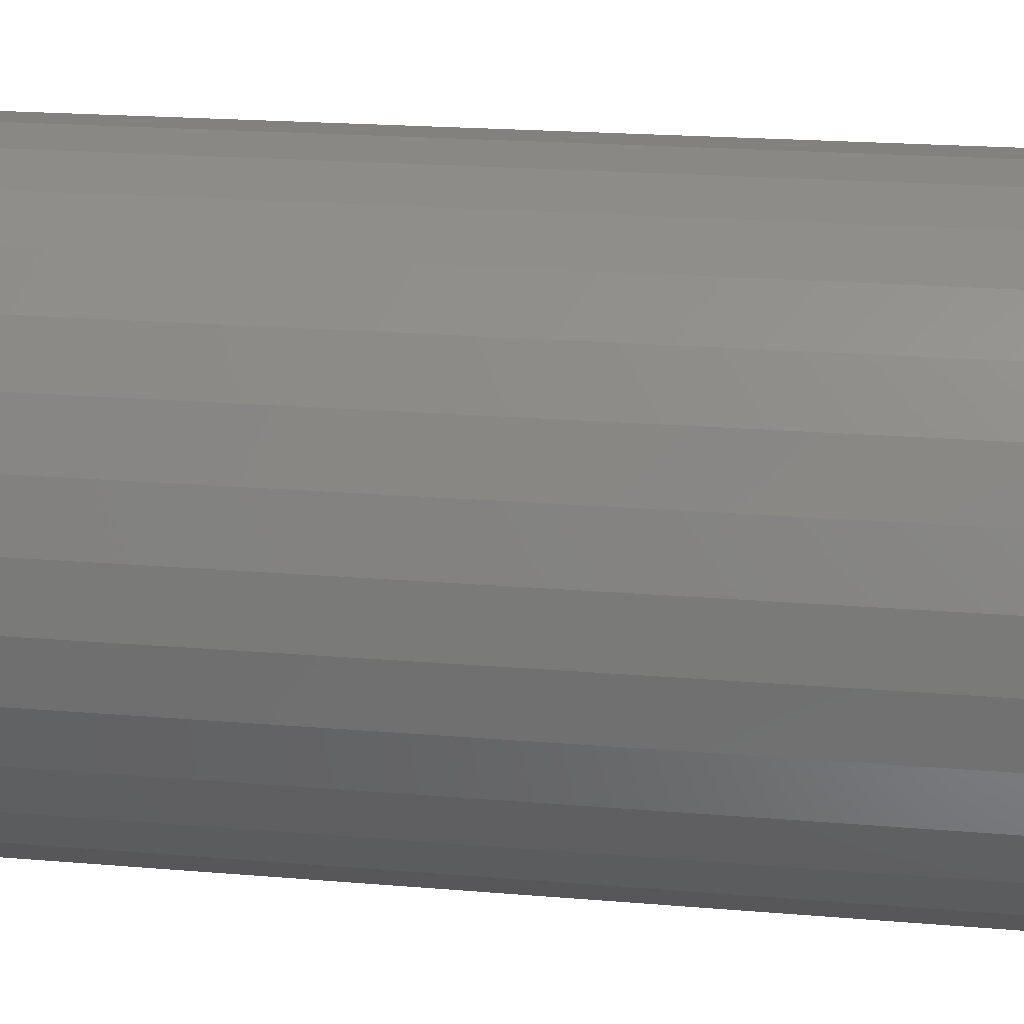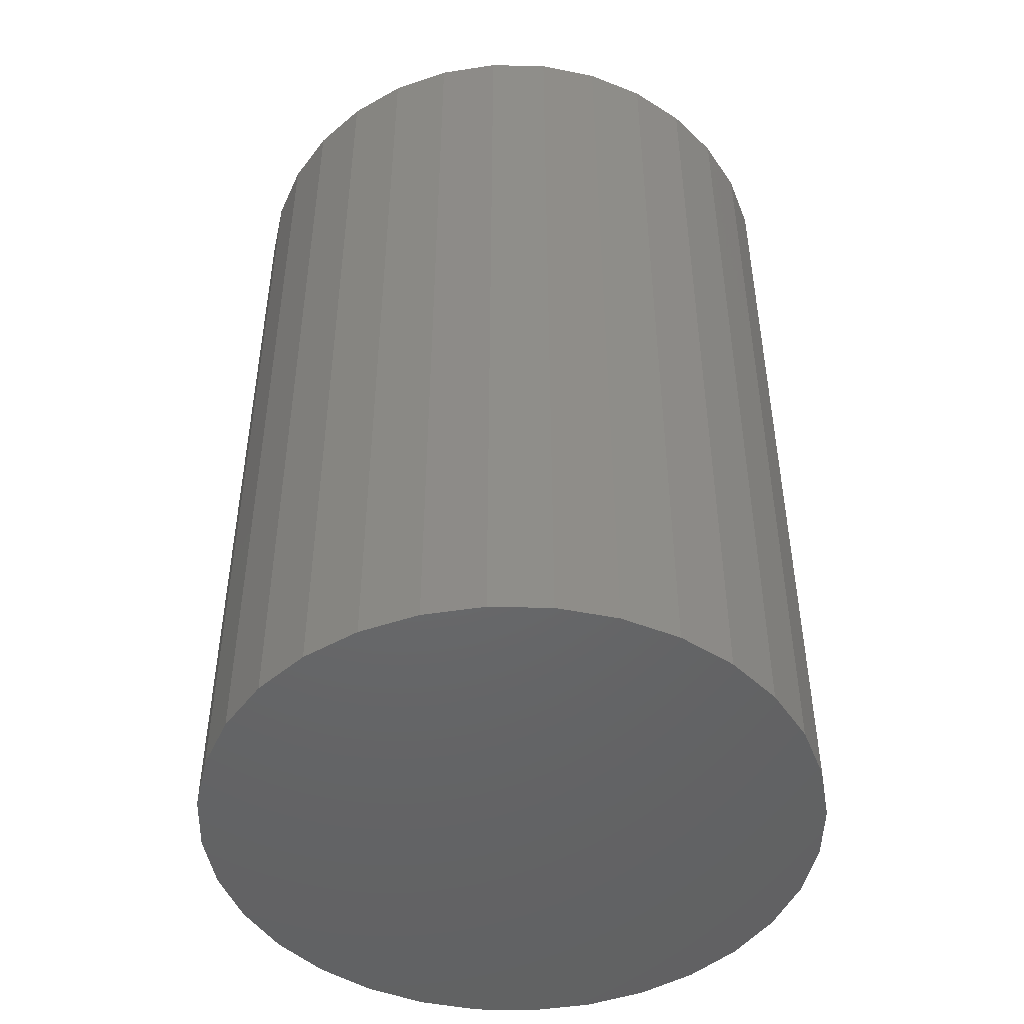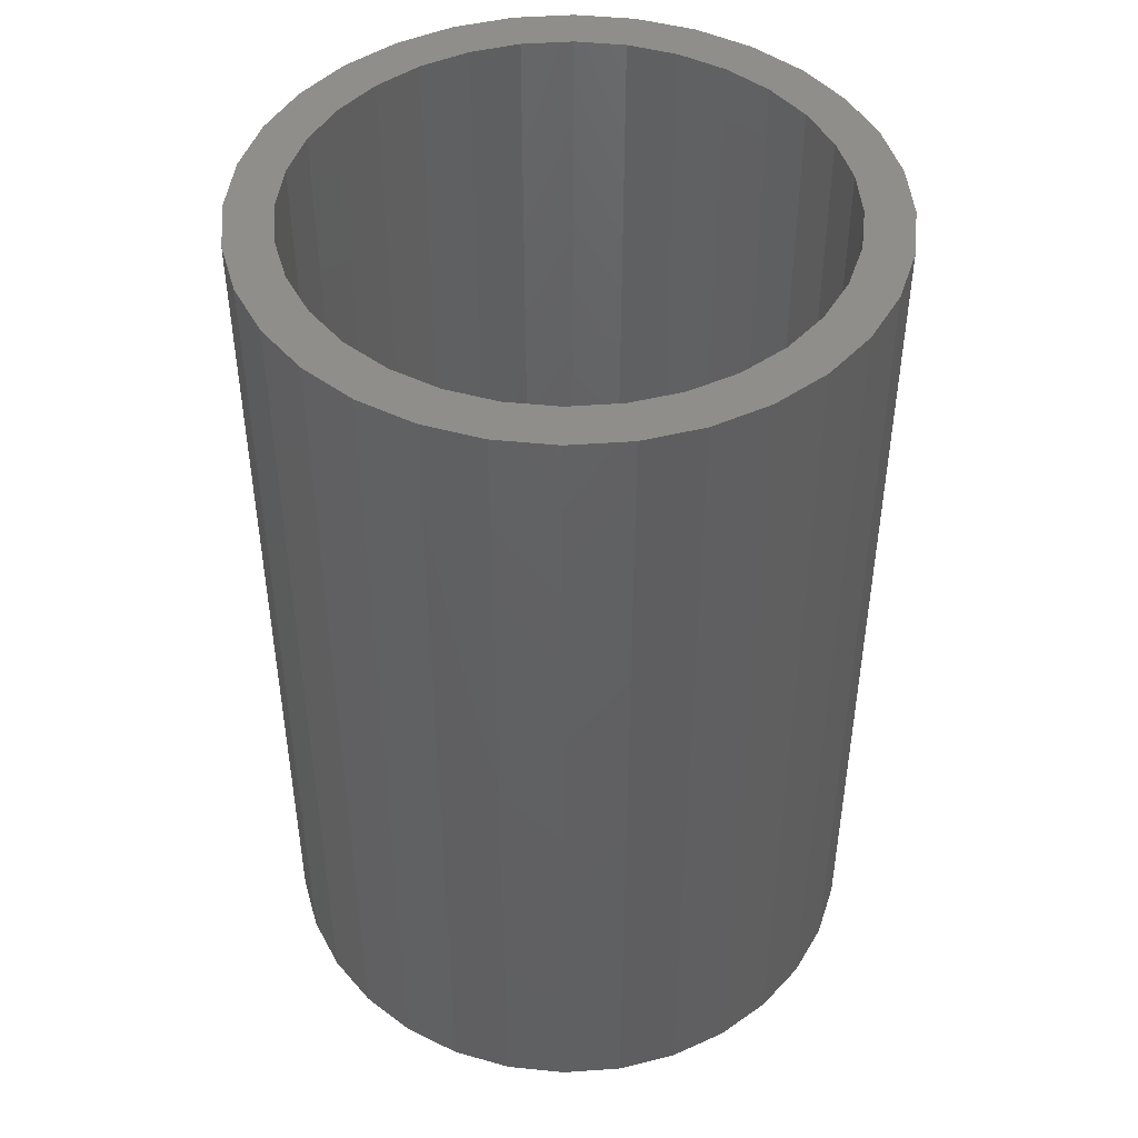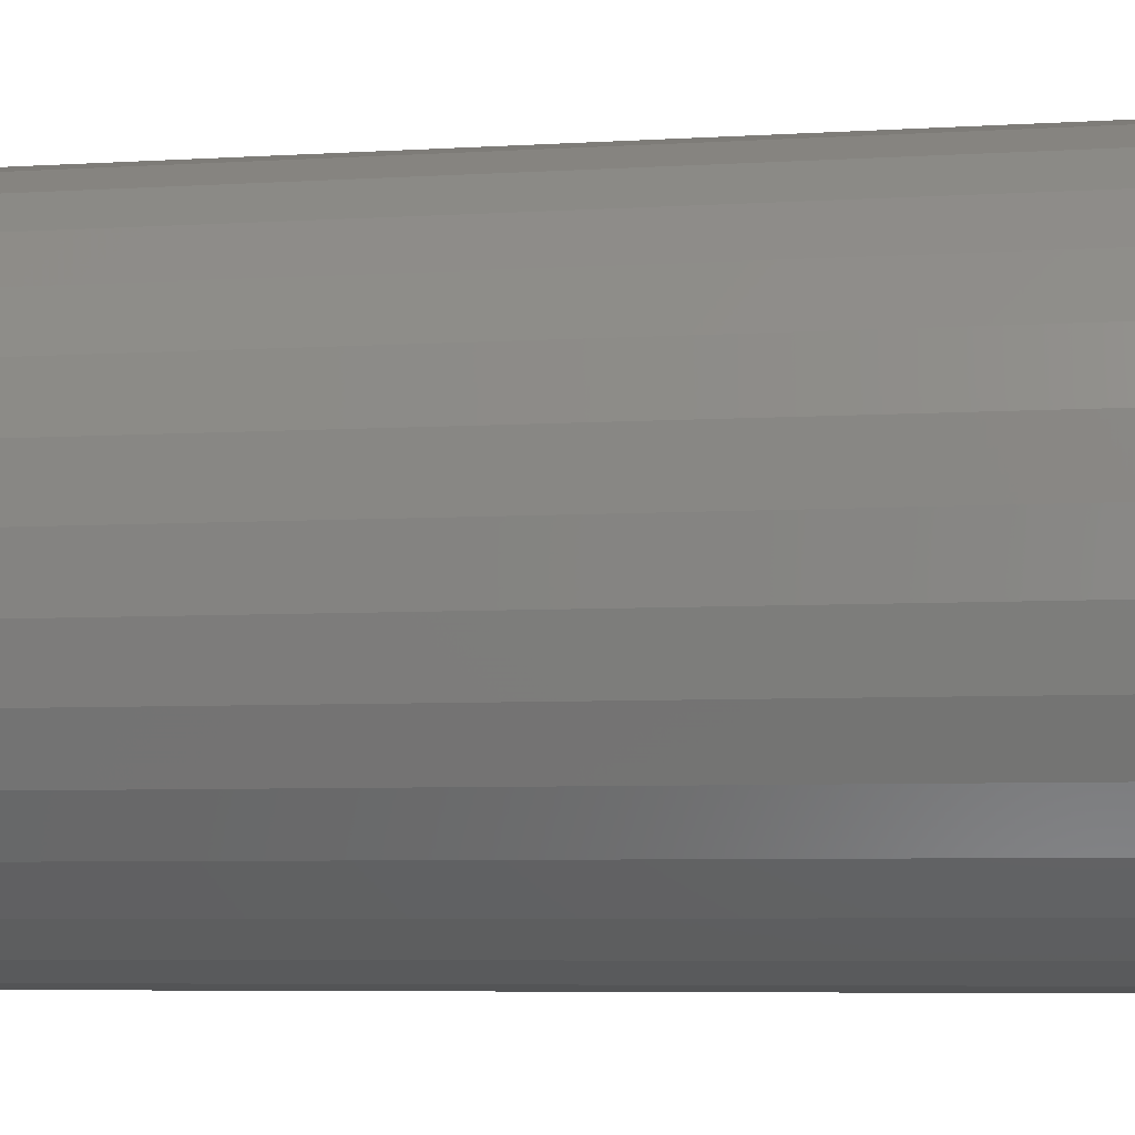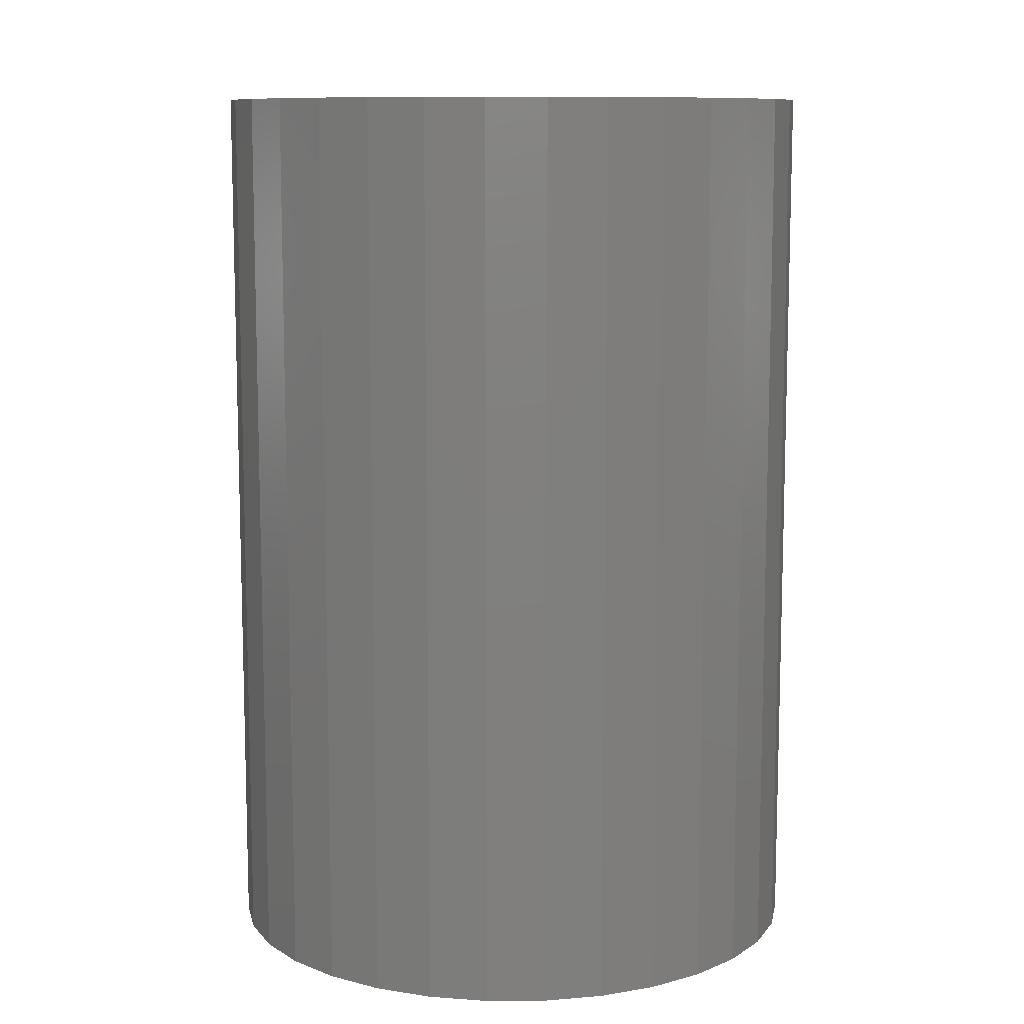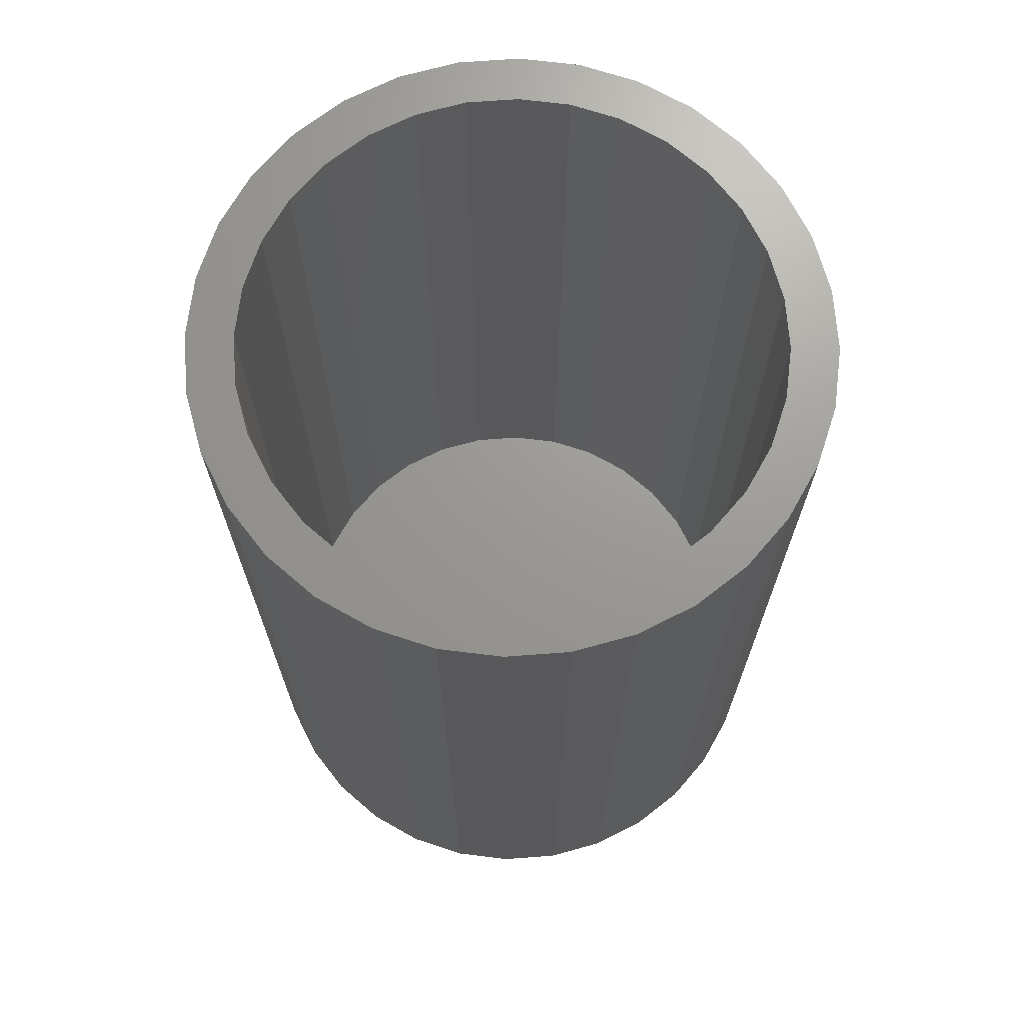
<metadata>
{"format":"stl","ext":"stl","renderer":"f3d","projection":"perspective","resolution":1024,"background":"white","views":[{"elev":20.9,"azim":-81.4,"up":"+Y"},{"elev":-47.6,"azim":-108.3,"up":"+Z"},{"elev":46.0,"azim":91.0,"up":"+Z"},{"elev":-6.2,"azim":100.2,"up":"+Y"},{"elev":10.1,"azim":16.1,"up":"+Z"},{"elev":69.7,"azim":-32.4,"up":"+Z"}]}
</metadata>
<code>
# stl→obj: 128 verts, 252 faces
v 0.009128 0.222 0.75
v 0.009128 0.261 0.75
v -0.04179 0.256 0.75
v -0.09076 0.2412 0.75
v -0.1359 0.217 0.75
v -0.03417 0.2177 0.75
v -0.1754 0.1233 0.75
v -0.232 0.09989 0.75
v -0.1959 0.08494 0.75
v 0.06005 0.256 0.75
v 0.1541 -0.217 0.75
v 0.05243 -0.2177 0.75
v 0.009128 -0.222 0.75
v 0.109 -0.2412 0.75
v 0.06005 -0.256 0.75
v 0.009128 -0.261 0.75
v -0.2079 0.145 0.75
v -0.1478 0.1569 0.75
v -0.1754 0.1846 0.75
v -0.1142 0.1846 0.75
v -0.07581 0.2051 0.75
v -0.2086 0.0433 0.75
v -0.2469 0.05092 0.75
v -0.2128 2.718e-17 0.75
v -0.2519 1.479e-16 0.75
v -0.2086 -0.0433 0.75
v -0.2469 -0.05092 0.75
v -0.1959 -0.08494 0.75
v -0.232 -0.09989 0.75
v -0.1754 -0.1233 0.75
v -0.2079 -0.145 0.75
v -0.1478 -0.1569 0.75
v -0.1142 -0.1846 0.75
v -0.1754 -0.1846 0.75
v -0.07581 -0.2051 0.75
v -0.1359 -0.217 0.75
v -0.03417 -0.2177 0.75
v -0.09076 -0.2412 0.75
v -0.04179 -0.256 0.75
v 0.109 0.2412 0.75
v 0.05243 0.2177 0.75
v 0.1541 0.217 0.75
v 0.09407 0.2051 0.75
v 0.1937 0.1846 0.75
v 0.1324 0.1846 0.75
v 0.2262 0.145 0.75
v 0.1661 0.1569 0.75
v 0.2503 0.09989 0.75
v 0.1937 0.1233 0.75
v 0.2142 0.08494 0.75
v 0.2651 0.05092 0.75
v 0.2268 0.0433 0.75
v 0.2701 0 0.75
v 0.2311 0 0.75
v 0.2651 -0.05092 0.75
v 0.2268 -0.0433 0.75
v 0.2503 -0.09989 0.75
v 0.2142 -0.08494 0.75
v 0.2262 -0.145 0.75
v 0.1937 -0.1233 0.75
v 0.1661 -0.1569 0.75
v 0.1937 -0.1846 0.75
v 0.1324 -0.1846 0.75
v 0.09407 -0.2051 0.75
v 0.009128 -0.222 0.007812
v 0.05243 -0.2177 0.007812
v 0.09407 -0.2051 0.007812
v 0.1324 -0.1846 0.007812
v 0.1661 -0.1569 0.007812
v 0.1937 -0.1233 0.007812
v 0.2142 -0.08494 0.007812
v 0.2268 -0.0433 0.007812
v 0.2311 -5.436e-17 0.007812
v -0.03417 -0.2177 0.007812
v -0.07581 -0.2051 0.007812
v -0.1142 -0.1846 0.007812
v -0.1478 -0.1569 0.007812
v -0.1754 -0.1233 0.007812
v -0.1959 -0.08494 0.007812
v -0.2086 -0.0433 0.007812
v -0.2128 2.718e-17 0.007812
v 0.009128 0.222 0.007812
v -0.03417 0.2177 0.007812
v -0.07581 0.2051 0.007812
v -0.1142 0.1846 0.007812
v -0.1478 0.1569 0.007812
v -0.1754 0.1233 0.007812
v -0.1959 0.08494 0.007812
v -0.2086 0.0433 0.007812
v 0.05243 0.2177 0.007812
v 0.09407 0.2051 0.007812
v 0.1324 0.1846 0.007812
v 0.1661 0.1569 0.007812
v 0.1937 0.1233 0.007812
v 0.2142 0.08494 0.007812
v 0.2268 0.0433 0.007812
v 0.2701 -2.958e-16 -0.03125
v 0.2651 -0.05092 -0.03125
v 0.2503 -0.09989 -0.03125
v 0.2262 -0.145 -0.03125
v 0.1937 -0.1846 -0.03125
v 0.1541 -0.217 -0.03125
v 0.109 -0.2412 -0.03125
v 0.06005 -0.256 -0.03125
v 0.009128 -0.261 -0.03125
v -0.04179 -0.256 -0.03125
v -0.09076 -0.2412 -0.03125
v -0.1359 -0.217 -0.03125
v -0.1754 -0.1846 -0.03125
v -0.2079 -0.145 -0.03125
v -0.232 -0.09989 -0.03125
v -0.2469 -0.05092 -0.03125
v -0.2519 1.479e-16 -0.03125
v -0.2469 0.05092 -0.03125
v -0.232 0.09989 -0.03125
v -0.2079 0.145 -0.03125
v -0.1754 0.1846 -0.03125
v -0.1359 0.217 -0.03125
v -0.09076 0.2412 -0.03125
v -0.04179 0.256 -0.03125
v 0.009128 0.261 -0.03125
v 0.06005 0.256 -0.03125
v 0.109 0.2412 -0.03125
v 0.1541 0.217 -0.03125
v 0.1937 0.1846 -0.03125
v 0.2262 0.145 -0.03125
v 0.2503 0.09989 -0.03125
v 0.2651 0.05092 -0.03125
f 1 2 3
f 1 3 4
f 1 4 5
f 1 5 6
f 7 8 9
f 10 2 1
f 11 12 13
f 11 13 14
f 15 14 13
f 13 16 15
f 8 7 17
f 17 7 18
f 17 18 19
f 19 18 20
f 19 20 5
f 5 20 21
f 5 21 6
f 9 8 22
f 22 8 23
f 22 23 24
f 24 23 25
f 24 25 26
f 26 25 27
f 26 27 28
f 28 27 29
f 28 29 30
f 30 29 31
f 30 31 32
f 32 31 33
f 33 31 34
f 33 34 35
f 35 34 36
f 35 36 37
f 37 36 38
f 37 38 13
f 13 38 39
f 13 39 16
f 10 1 40
f 40 1 41
f 40 41 42
f 42 41 43
f 42 43 44
f 44 43 45
f 44 45 46
f 46 45 47
f 46 47 48
f 48 47 49
f 48 49 50
f 48 50 51
f 51 50 52
f 51 52 53
f 53 52 54
f 53 54 55
f 55 54 56
f 55 56 57
f 57 56 58
f 57 58 59
f 59 58 60
f 59 60 61
f 59 61 62
f 62 61 63
f 62 63 11
f 11 63 64
f 11 64 12
f 65 12 66
f 66 12 64
f 66 64 67
f 67 64 63
f 67 63 68
f 68 63 61
f 68 61 69
f 69 61 60
f 69 60 70
f 70 60 58
f 70 58 71
f 71 58 56
f 71 56 72
f 72 56 54
f 72 54 73
f 12 65 13
f 13 65 74
f 13 74 37
f 37 74 75
f 37 75 35
f 35 75 76
f 35 76 33
f 33 76 77
f 33 77 32
f 32 77 78
f 32 78 30
f 30 78 79
f 30 79 28
f 28 79 80
f 28 80 26
f 26 80 81
f 26 81 24
f 82 6 83
f 83 6 21
f 83 21 84
f 84 21 20
f 84 20 85
f 85 20 18
f 85 18 86
f 86 18 7
f 86 7 87
f 87 7 9
f 87 9 88
f 88 9 22
f 88 22 89
f 89 22 24
f 89 24 81
f 6 82 1
f 1 82 90
f 1 90 41
f 41 90 91
f 41 91 43
f 43 91 92
f 43 92 45
f 45 92 93
f 45 93 47
f 47 93 94
f 47 94 49
f 49 94 95
f 49 95 50
f 50 95 96
f 50 96 52
f 52 96 73
f 52 73 54
f 97 53 98
f 98 53 55
f 98 55 99
f 99 55 57
f 99 57 100
f 100 57 59
f 100 59 101
f 101 59 62
f 101 62 102
f 102 62 11
f 102 11 103
f 103 11 14
f 103 14 104
f 104 14 15
f 104 15 105
f 105 15 16
f 105 16 106
f 106 16 39
f 106 39 107
f 107 39 38
f 107 38 108
f 108 38 36
f 108 36 109
f 109 36 34
f 109 34 110
f 110 34 31
f 110 31 111
f 111 31 29
f 111 29 112
f 112 29 27
f 112 27 113
f 113 27 25
f 113 25 114
f 114 25 23
f 114 23 115
f 115 23 8
f 115 8 116
f 116 8 17
f 116 17 117
f 117 17 19
f 117 19 118
f 118 19 5
f 118 5 119
f 119 5 4
f 119 4 120
f 120 4 3
f 120 3 121
f 121 3 2
f 121 2 122
f 122 2 10
f 122 10 123
f 123 10 40
f 123 40 124
f 124 40 42
f 124 42 125
f 125 42 44
f 125 44 126
f 126 44 46
f 126 46 127
f 127 46 48
f 127 48 128
f 128 48 51
f 128 51 97
f 97 51 53
f 121 122 120
f 119 120 122
f 123 119 122
f 104 106 103
f 105 106 104
f 106 107 103
f 103 107 108
f 103 108 102
f 102 108 109
f 102 109 101
f 101 109 110
f 101 110 100
f 100 110 111
f 100 111 99
f 99 111 112
f 99 112 98
f 98 112 113
f 98 113 97
f 97 113 114
f 97 114 128
f 128 114 115
f 128 115 127
f 127 115 116
f 127 116 126
f 126 116 117
f 126 117 125
f 125 117 118
f 125 118 124
f 124 118 119
f 124 119 123
f 83 90 82
f 90 83 84
f 90 84 91
f 67 74 66
f 66 74 65
f 91 84 92
f 92 84 85
f 92 85 93
f 93 85 86
f 93 86 94
f 94 86 87
f 94 87 95
f 95 87 88
f 95 88 96
f 96 88 89
f 96 89 73
f 73 89 81
f 73 81 72
f 72 81 80
f 72 80 71
f 71 80 79
f 71 79 70
f 70 79 78
f 70 78 69
f 69 78 77
f 69 77 68
f 68 77 76
f 68 76 67
f 67 76 75
f 67 75 74

</code>
